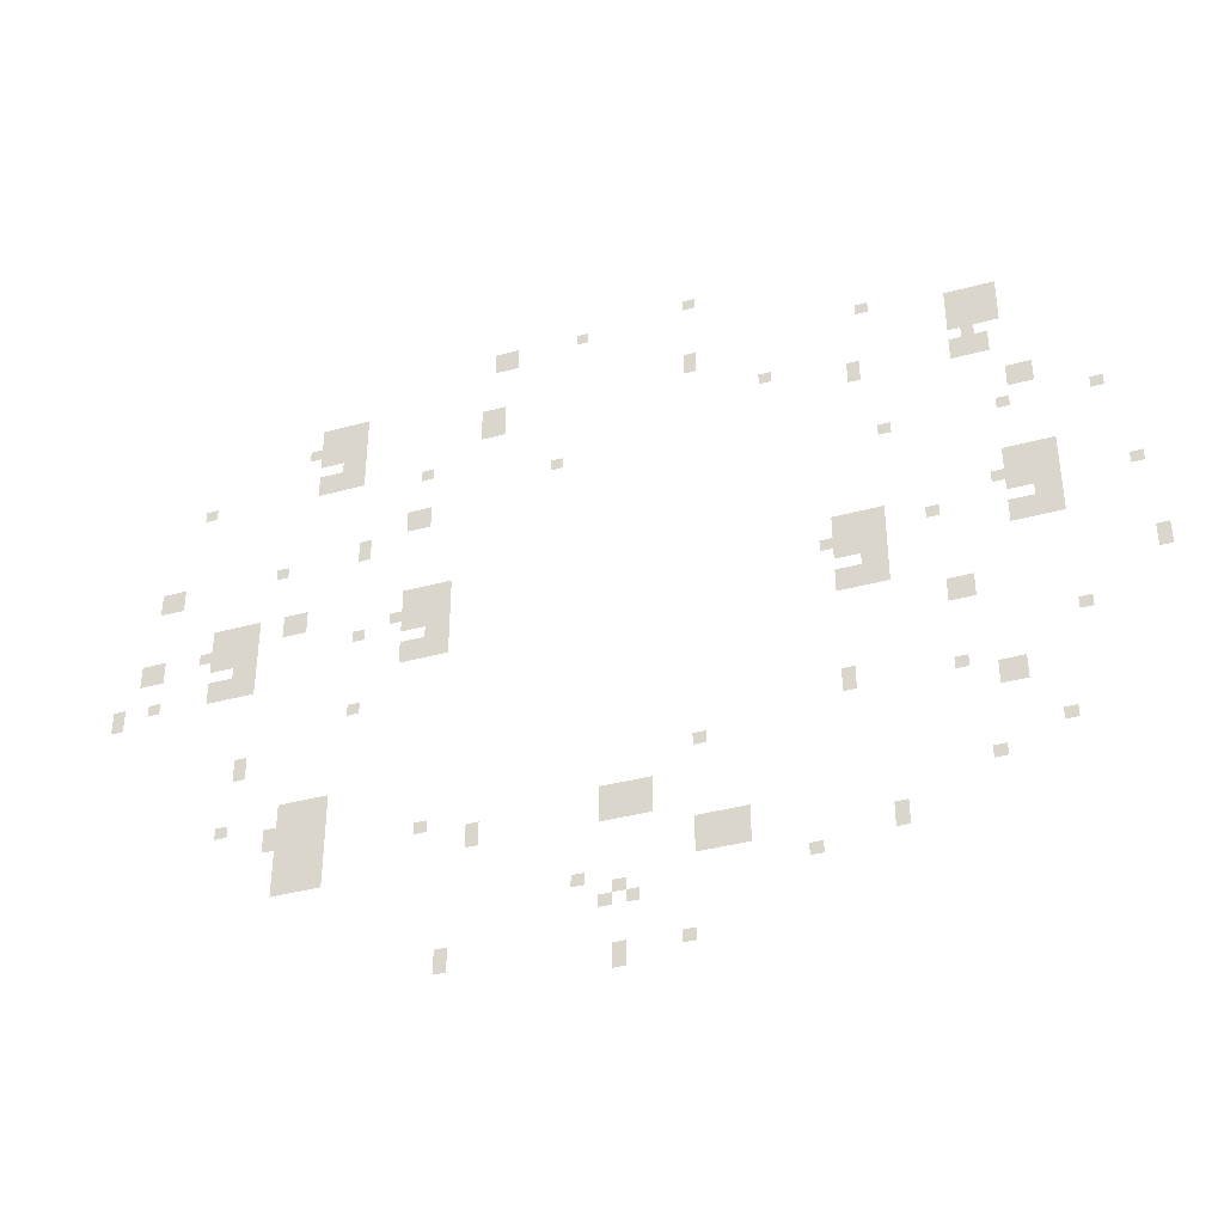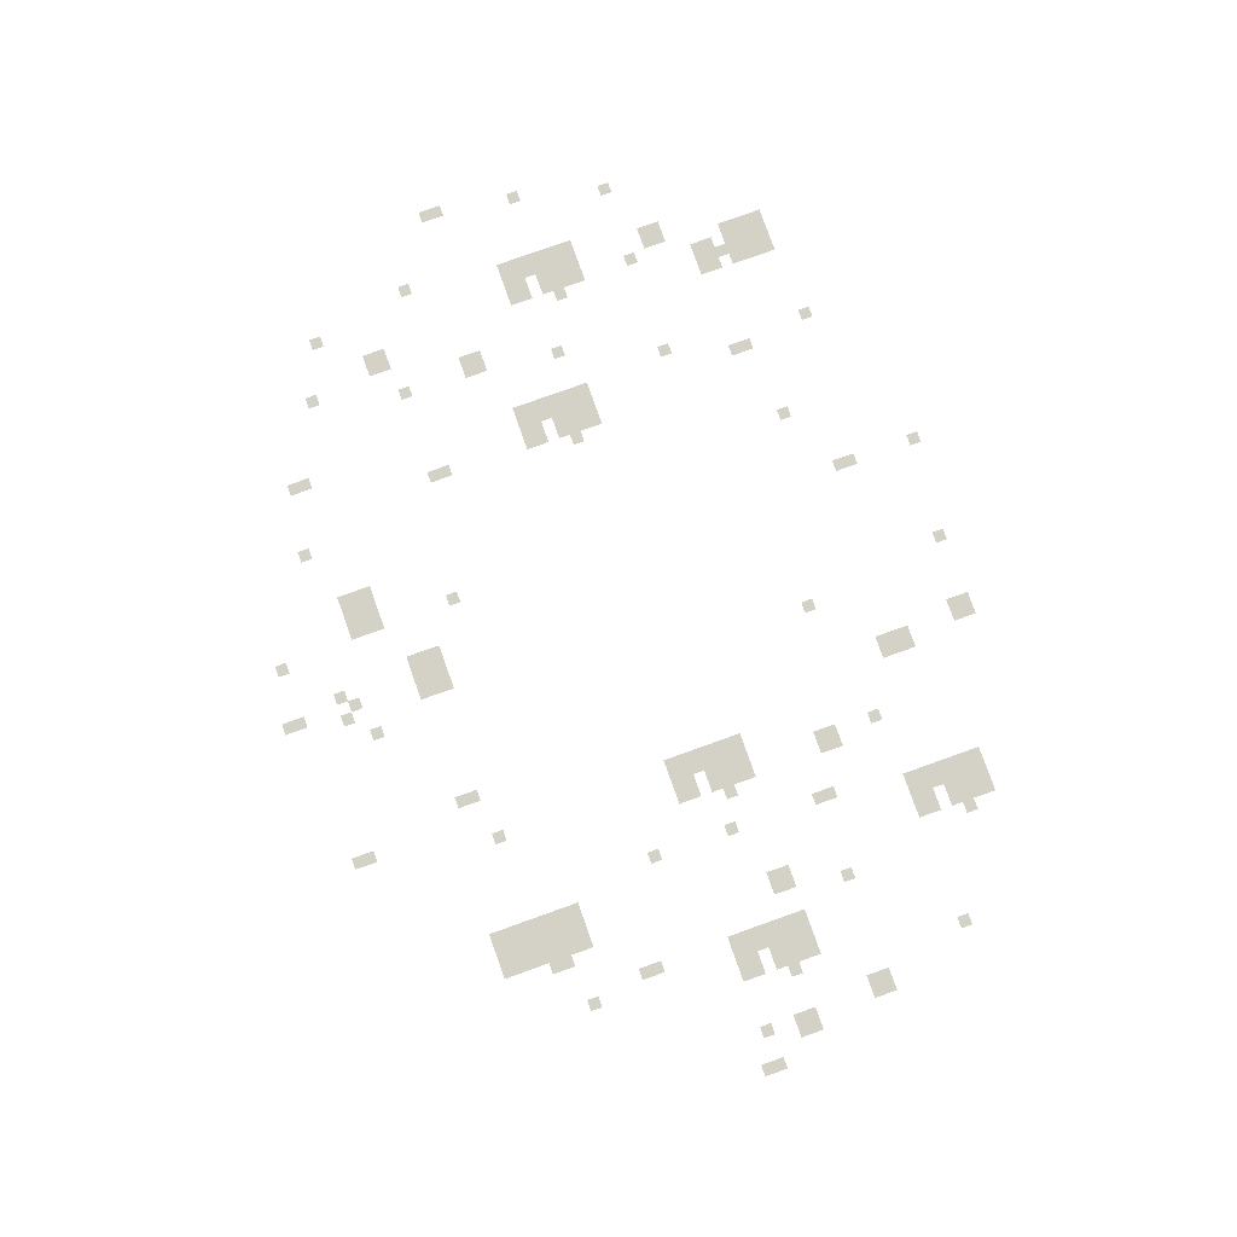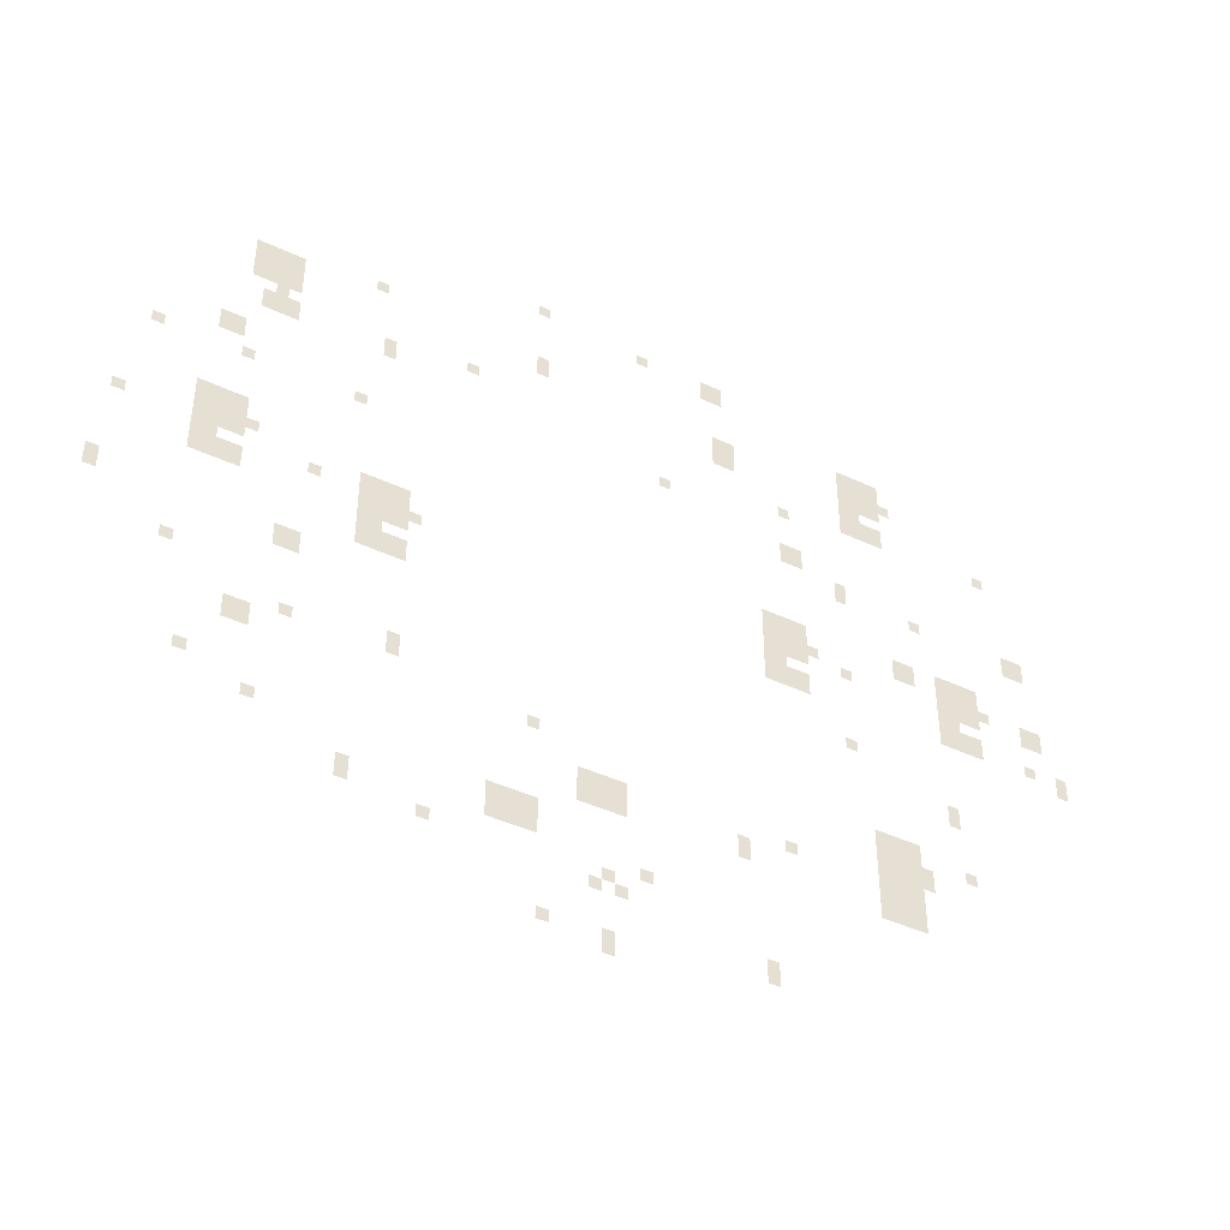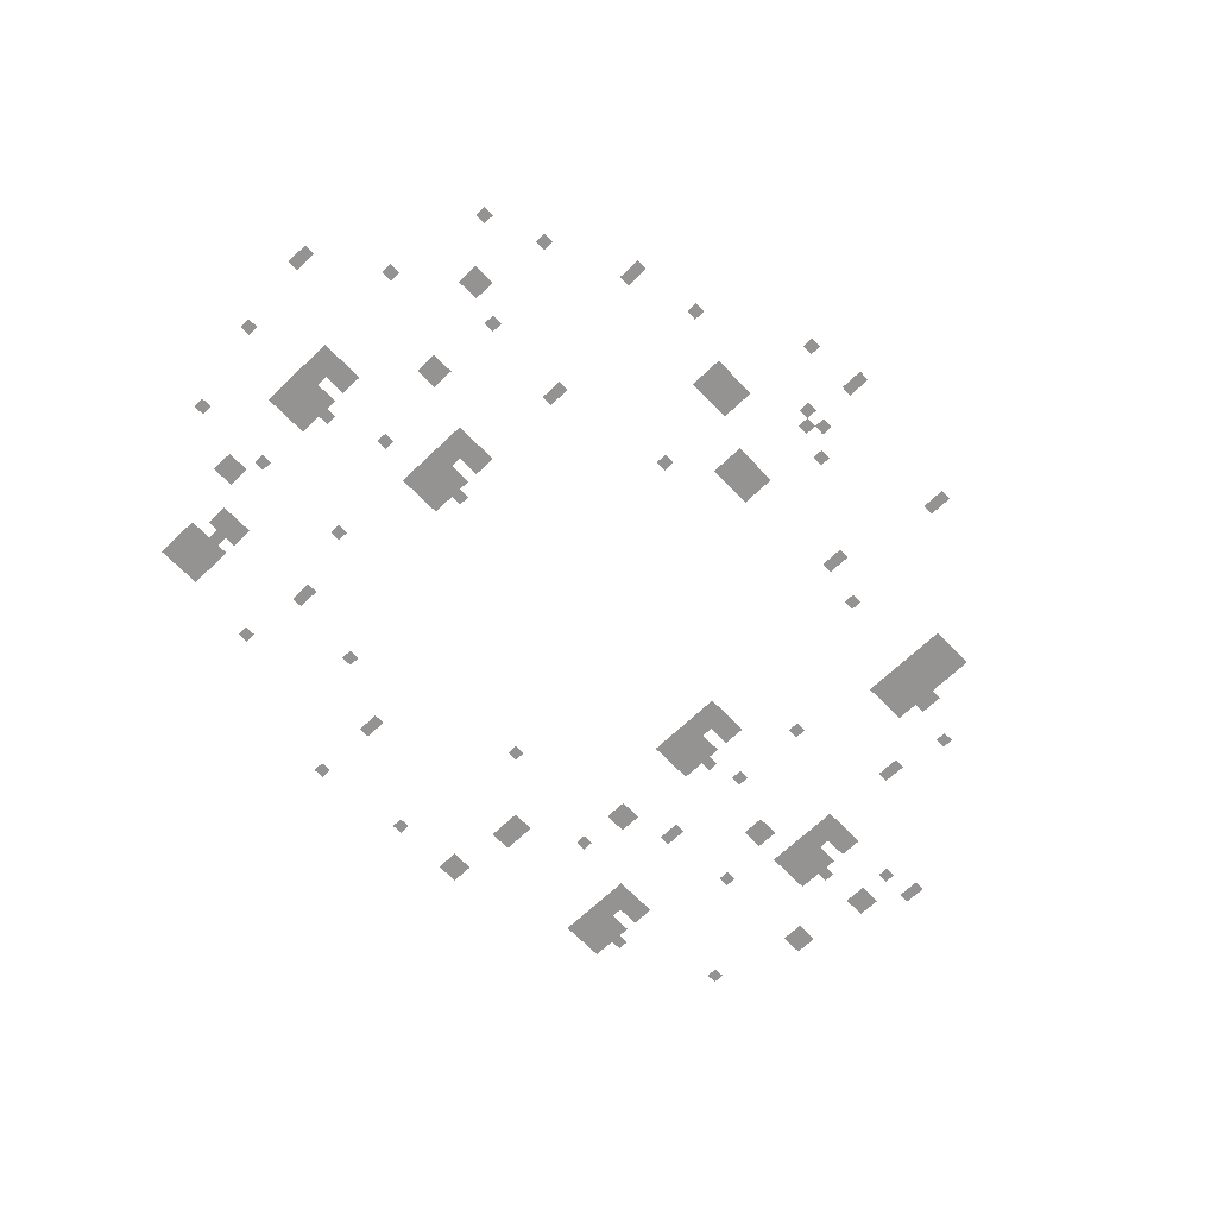
<metadata>
{"format":"obj","ext":"obj","renderer":"f3d","projection":"perspective","resolution":1024,"background":"white","views":[{"elev":-38.8,"azim":-161.1,"up":"+Y"},{"elev":79.8,"azim":70.4,"up":"+Z"},{"elev":-42.4,"azim":-29.5,"up":"+Y"},{"elev":-66.8,"azim":-46.2,"up":"+Z"}]}
</metadata>
<code>
v -1792 -928 0
v -1824 -928 0
v -1824 -896 0
v -1792 -896 0
v -1504 -960 0
v -1536 -960 0
v -1536 -928 0
v -1504 -928 0
v -2240 -1088 0
v -2272 -1088 0
v -2272 -1056 0
v -2240 -1056 0
v -1792 -1120 0
v -1824 -1120 0
v -1824 -1088 0
v -1792 -1088 0
v -1248 -1152 0
v -1280 -1152 0
v -1280 -1120 0
v -1248 -1120 0
v -1312 -1152 0
v -1312 -1120 0
v -1792 -1152 0
v -1824 -1152 0
v -1248 -1184 0
v -1280 -1184 0
v -1312 -1184 0
v -1248 -1216 0
v -1280 -1216 0
v -1312 -1216 0
v -1984 -1248 0
v -2016 -1248 0
v -2016 -1216 0
v -1984 -1216 0
v -480 -1280 0
v -512 -1280 0
v -512 -1248 0
v -480 -1248 0
v -1088 -1312 0
v -1120 -1312 0
v -1120 -1280 0
v -1088 -1280 0
v -1440 -1376 0
v -1472 -1376 0
v -1472 -1344 0
v -1440 -1344 0
v -2272 -1504 0
v -2304 -1504 0
v -2304 -1472 0
v -2272 -1472 0
v -2560 -1504 0
v -2592 -1504 0
v -2592 -1472 0
v -2560 -1472 0
v -2784 -1504 0
v -2816 -1504 0
v -2816 -1472 0
v -2784 -1472 0
v -704 -1536 0
v -736 -1536 0
v -736 -1504 0
v -704 -1504 0
v -2848 -1760 0
v -2880 -1760 0
v -2880 -1728 0
v -2848 -1728 0
v -928 -1792 0
v -960 -1792 0
v -960 -1760 0
v -928 -1760 0
v -2368 -1792 0
v -2400 -1792 0
v -2400 -1760 0
v -2368 -1760 0
v -384 -1888 0
v -416 -1888 0
v -416 -1856 0
v -384 -1856 0
v -928 -2016 0
v -960 -2016 0
v -960 -1984 0
v -928 -1984 0
v -2688 -2144 0
v -2720 -2144 0
v -2720 -2112 0
v -2688 -2112 0
v -2144 -2208 0
v -2176 -2208 0
v -2176 -2176 0
v -2144 -2176 0
v -2144 -2240 0
v -2176 -2240 0
v -2400 -2240 0
v -2432 -2240 0
v -2432 -2208 0
v -2400 -2208 0
v -608 -2304 0
v -640 -2304 0
v -640 -2272 0
v -608 -2272 0
v -1792 -2304 0
v -1824 -2304 0
v -1824 -2272 0
v -1792 -2272 0
v -1120 -2400 0
v -1152 -2400 0
v -1152 -2368 0
v -1120 -2368 0
v -1568 -2400 0
v -1600 -2400 0
v -1600 -2368 0
v -1568 -2368 0
v -1632 -2400 0
v -1632 -2368 0
v -1664 -2400 0
v -1664 -2368 0
v -1696 -2400 0
v -1696 -2368 0
v -1248 -2432 0
v -1280 -2432 0
v -1280 -2400 0
v -1248 -2400 0
v -1568 -2432 0
v -1600 -2432 0
v -1632 -2432 0
v -1664 -2432 0
v -1696 -2432 0
v -2624 -2432 0
v -2656 -2432 0
v -2656 -2400 0
v -2624 -2400 0
v -1248 -2464 0
v -1280 -2464 0
v -1568 -2464 0
v -1600 -2464 0
v -1632 -2464 0
v -1664 -2464 0
v -1696 -2464 0
v -2464 -2496 0
v -2496 -2496 0
v -2496 -2464 0
v -2464 -2464 0
v -1792 -2528 0
v -1824 -2528 0
v -1824 -2496 0
v -1792 -2496 0
v -1856 -2528 0
v -1856 -2496 0
v -1888 -2528 0
v -1888 -2496 0
v -1920 -2528 0
v -1920 -2496 0
v -1792 -2560 0
v -1824 -2560 0
v -1856 -2560 0
v -1888 -2560 0
v -1920 -2560 0
v -1792 -2592 0
v -1824 -2592 0
v -1856 -2592 0
v -1888 -2592 0
v -1920 -2592 0
v -1504 -2624 0
v -1536 -2624 0
v -1536 -2592 0
v -1504 -2592 0
v -1600 -2656 0
v -1632 -2656 0
v -1632 -2624 0
v -1600 -2624 0
v -2048 -2656 0
v -2080 -2656 0
v -2080 -2624 0
v -2048 -2624 0
v -1568 -2688 0
v -1600 -2688 0
v -1568 -2656 0
v -1632 -2688 0
v -1664 -2688 0
v -1664 -2656 0
v -1184 -2752 0
v -1216 -2752 0
v -1216 -2720 0
v -1184 -2720 0
v -1184 -2784 0
v -1216 -2784 0
v -1760 -2816 0
v -1792 -2816 0
v -1792 -2784 0
v -1760 -2784 0
v -1280 -960 0
v -1312 -960 0
v -1312 -928 0
v -1280 -928 0
v -1344 -960 0
v -1344 -928 0
v -1280 -992 0
v -1312 -992 0
v -1344 -992 0
v -800 -1088 0
v -832 -1088 0
v -832 -1056 0
v -800 -1056 0
v -864 -1088 0
v -864 -1056 0
v -896 -1088 0
v -896 -1056 0
v -928 -1088 0
v -928 -1056 0
v -800 -1120 0
v -832 -1120 0
v -864 -1120 0
v -896 -1120 0
v -928 -1120 0
v -2464 -1120 0
v -2496 -1120 0
v -2496 -1088 0
v -2464 -1088 0
v -2528 -1120 0
v -2528 -1088 0
v -2560 -1120 0
v -2560 -1088 0
v -2592 -1120 0
v -2592 -1088 0
v -768 -1152 0
v -800 -1152 0
v -768 -1120 0
v -832 -1152 0
v -864 -1152 0
v -896 -1152 0
v -928 -1152 0
v -2464 -1152 0
v -2496 -1152 0
v -2528 -1152 0
v -2560 -1152 0
v -2592 -1152 0
v -800 -1184 0
v -832 -1184 0
v -864 -1184 0
v -896 -1184 0
v -928 -1184 0
v -2464 -1184 0
v -2496 -1184 0
v -2528 -1184 0
v -2560 -1184 0
v -2592 -1184 0
v -864 -1216 0
v -896 -1216 0
v -928 -1216 0
v -2464 -1216 0
v -2496 -1216 0
v -2528 -1216 0
v -2560 -1216 0
v -2592 -1216 0
v -800 -1248 0
v -832 -1248 0
v -832 -1216 0
v -800 -1216 0
v -864 -1248 0
v -896 -1248 0
v -928 -1248 0
v -2496 -1248 0
v -2528 -1248 0
v -800 -1280 0
v -832 -1280 0
v -864 -1280 0
v -896 -1280 0
v -928 -1280 0
v -2208 -1280 0
v -2240 -1280 0
v -2240 -1248 0
v -2208 -1248 0
v -2464 -1280 0
v -2496 -1280 0
v -2464 -1248 0
v -2528 -1280 0
v -2560 -1280 0
v -2560 -1248 0
v -2208 -1312 0
v -2240 -1312 0
v -2464 -1312 0
v -2496 -1312 0
v -2528 -1312 0
v -2560 -1312 0
v -2592 -1408 0
v -2624 -1408 0
v -2624 -1376 0
v -2592 -1376 0
v -2656 -1408 0
v -2656 -1376 0
v -1056 -1440 0
v -1088 -1440 0
v -1088 -1408 0
v -1056 -1408 0
v -1120 -1440 0
v -1120 -1408 0
v -2592 -1440 0
v -2624 -1440 0
v -2656 -1440 0
v -1056 -1472 0
v -1088 -1472 0
v -1120 -1472 0
v -928 -1504 0
v -960 -1504 0
v -960 -1472 0
v -928 -1472 0
v -384 -1536 0
v -416 -1536 0
v -416 -1504 0
v -384 -1504 0
v -448 -1536 0
v -448 -1504 0
v -928 -1536 0
v -960 -1536 0
v -384 -1568 0
v -416 -1568 0
v -448 -1568 0
v -2560 -1664 0
v -2592 -1664 0
v -2592 -1632 0
v -2560 -1632 0
v -2624 -1664 0
v -2624 -1632 0
v -2656 -1664 0
v -2656 -1632 0
v -2688 -1664 0
v -2688 -1632 0
v -544 -1696 0
v -576 -1696 0
v -576 -1664 0
v -544 -1664 0
v -608 -1696 0
v -608 -1664 0
v -640 -1696 0
v -640 -1664 0
v -672 -1696 0
v -672 -1664 0
v -736 -1696 0
v -768 -1696 0
v -768 -1664 0
v -736 -1664 0
v -800 -1696 0
v -800 -1664 0
v -1056 -1696 0
v -1088 -1696 0
v -1088 -1664 0
v -1056 -1664 0
v -1120 -1696 0
v -1120 -1664 0
v -1152 -1696 0
v -1152 -1664 0
v -1184 -1696 0
v -1184 -1664 0
v -2560 -1696 0
v -2592 -1696 0
v -2624 -1696 0
v -2656 -1696 0
v -2688 -1696 0
v -544 -1728 0
v -576 -1728 0
v -608 -1728 0
v -640 -1728 0
v -672 -1728 0
v -736 -1728 0
v -768 -1728 0
v -800 -1728 0
v -1056 -1728 0
v -1088 -1728 0
v -1120 -1728 0
v -1152 -1728 0
v -1184 -1728 0
v -2528 -1728 0
v -2560 -1728 0
v -2528 -1696 0
v -2592 -1728 0
v -2624 -1728 0
v -2656 -1728 0
v -2688 -1728 0
v -512 -1760 0
v -544 -1760 0
v -512 -1728 0
v -576 -1760 0
v -608 -1760 0
v -640 -1760 0
v -672 -1760 0
v -1024 -1760 0
v -1056 -1760 0
v -1024 -1728 0
v -1088 -1760 0
v -1120 -1760 0
v -1152 -1760 0
v -1184 -1760 0
v -2144 -1760 0
v -2176 -1760 0
v -2176 -1728 0
v -2144 -1728 0
v -2208 -1760 0
v -2208 -1728 0
v -2240 -1760 0
v -2240 -1728 0
v -2272 -1760 0
v -2272 -1728 0
v -2560 -1760 0
v -2592 -1760 0
v -2624 -1760 0
v -2656 -1760 0
v -2688 -1760 0
v -544 -1792 0
v -576 -1792 0
v -608 -1792 0
v -640 -1792 0
v -672 -1792 0
v -1056 -1792 0
v -1088 -1792 0
v -1120 -1792 0
v -1152 -1792 0
v -1184 -1792 0
v -2144 -1792 0
v -2176 -1792 0
v -2208 -1792 0
v -2240 -1792 0
v -2272 -1792 0
v -2624 -1792 0
v -2656 -1792 0
v -2688 -1792 0
v -608 -1824 0
v -640 -1824 0
v -672 -1824 0
v -1120 -1824 0
v -1152 -1824 0
v -1184 -1824 0
v -2112 -1824 0
v -2144 -1824 0
v -2112 -1792 0
v -2176 -1824 0
v -2208 -1824 0
v -2240 -1824 0
v -2272 -1824 0
v -2560 -1824 0
v -2592 -1824 0
v -2592 -1792 0
v -2560 -1792 0
v -2624 -1824 0
v -2656 -1824 0
v -2688 -1824 0
v -544 -1856 0
v -576 -1856 0
v -576 -1824 0
v -544 -1824 0
v -608 -1856 0
v -640 -1856 0
v -672 -1856 0
v -1056 -1856 0
v -1088 -1856 0
v -1088 -1824 0
v -1056 -1824 0
v -1120 -1856 0
v -1152 -1856 0
v -1184 -1856 0
v -2144 -1856 0
v -2176 -1856 0
v -2208 -1856 0
v -2240 -1856 0
v -2272 -1856 0
v -2560 -1856 0
v -2592 -1856 0
v -2624 -1856 0
v -2656 -1856 0
v -2688 -1856 0
v -288 -1888 0
v -320 -1888 0
v -320 -1856 0
v -288 -1856 0
v -544 -1888 0
v -576 -1888 0
v -608 -1888 0
v -640 -1888 0
v -672 -1888 0
v -1056 -1888 0
v -1088 -1888 0
v -1120 -1888 0
v -1152 -1888 0
v -1184 -1888 0
v -2208 -1888 0
v -2240 -1888 0
v -2272 -1888 0
v -288 -1920 0
v -320 -1920 0
v -2144 -1920 0
v -2176 -1920 0
v -2176 -1888 0
v -2144 -1888 0
v -2208 -1920 0
v -2240 -1920 0
v -2272 -1920 0
v -2144 -1952 0
v -2176 -1952 0
v -2208 -1952 0
v -2240 -1952 0
v -2272 -1952 0
v -2880 -1984 0
v -2912 -1984 0
v -2912 -1952 0
v -2880 -1952 0
v -2400 -2016 0
v -2432 -2016 0
v -2432 -1984 0
v -2400 -1984 0
v -2464 -2016 0
v -2464 -1984 0
v -2880 -2016 0
v -2912 -2016 0
v -2400 -2048 0
v -2432 -2048 0
v -2464 -2048 0
v -640 -2112 0
v -672 -2112 0
v -672 -2080 0
v -640 -2080 0
v -640 -2144 0
v -672 -2144 0
v -768 -2272 0
v -800 -2272 0
v -800 -2240 0
v -768 -2240 0
v -832 -2272 0
v -832 -2240 0
v -864 -2272 0
v -864 -2240 0
v -896 -2272 0
v -896 -2240 0
v -2496 -2272 0
v -2528 -2272 0
v -2528 -2240 0
v -2496 -2240 0
v -2560 -2272 0
v -2560 -2240 0
v -768 -2304 0
v -800 -2304 0
v -832 -2304 0
v -864 -2304 0
v -896 -2304 0
v -2496 -2304 0
v -2528 -2304 0
v -2560 -2304 0
v -736 -2336 0
v -768 -2336 0
v -736 -2304 0
v -800 -2336 0
v -832 -2336 0
v -864 -2336 0
v -896 -2336 0
v -736 -2368 0
v -768 -2368 0
v -800 -2368 0
v -832 -2368 0
v -864 -2368 0
v -896 -2368 0
v -768 -2400 0
v -800 -2400 0
v -832 -2400 0
v -864 -2400 0
v -896 -2400 0
v -768 -2432 0
v -800 -2432 0
v -832 -2432 0
v -864 -2432 0
v -896 -2432 0
v -768 -2464 0
v -800 -2464 0
v -832 -2464 0
v -864 -2464 0
v -896 -2464 0
v -768 -2496 0
v -800 -2496 0
v -832 -2496 0
v -864 -2496 0
v -896 -2496 0
v -2240 -2592 0
v -2272 -2592 0
v -2272 -2560 0
v -2240 -2560 0
v -2240 -2624 0
v -2272 -2624 0
v -1600 -2816 0
v -1632 -2816 0
v -1632 -2784 0
v -1600 -2784 0
v -1600 -2848 0
v -1632 -2848 0
v -352 -1760 0
v -384 -1760 0
v -384 -1728 0
v -352 -1728 0
v -416 -1760 0
v -416 -1728 0
v -352 -1792 0
v -384 -1792 0
v -416 -1792 0
g mesh_0007
f 1 2 3 4
f 5 6 7 8
f 9 10 11 12
f 13 14 15 16
f 17 18 19 20
f 18 21 22 19
f 23 24 14 13
f 25 26 18 17
f 26 27 21 18
f 28 29 26 25
f 29 30 27 26
f 31 32 33 34
f 35 36 37 38
f 39 40 41 42
f 43 44 45 46
f 47 48 49 50
f 51 52 53 54
f 55 56 57 58
f 59 60 61 62
f 63 64 65 66
f 67 68 69 70
f 71 72 73 74
f 75 76 77 78
f 79 80 81 82
f 83 84 85 86
f 87 88 89 90
f 91 92 88 87
f 93 94 95 96
f 97 98 99 100
f 101 102 103 104
f 105 106 107 108
f 109 110 111 112
f 110 113 114 111
f 113 115 116 114
f 115 117 118 116
f 119 120 121 122
f 123 124 110 109
f 124 125 113 110
f 125 126 115 113
f 126 127 117 115
f 128 129 130 131
f 132 133 120 119
f 134 135 124 123
f 135 136 125 124
f 136 137 126 125
f 137 138 127 126
f 139 140 141 142
f 143 144 145 146
f 144 147 148 145
f 147 149 150 148
f 149 151 152 150
f 153 154 144 143
f 154 155 147 144
f 155 156 149 147
f 156 157 151 149
f 158 159 154 153
f 159 160 155 154
f 160 161 156 155
f 161 162 157 156
f 163 164 165 166
f 167 168 169 170
f 171 172 173 174
f 175 176 167 177
f 178 179 180 168
f 181 182 183 184
f 185 186 182 181
f 187 188 189 190
g mesh_0008
f 191 192 193 194
f 192 195 196 193
f 197 198 192 191
f 198 199 195 192
f 200 201 202 203
f 201 204 205 202
f 204 206 207 205
f 206 208 209 207
f 210 211 201 200
f 211 212 204 201
f 212 213 206 204
f 213 214 208 206
f 215 216 217 218
f 216 219 220 217
f 219 221 222 220
f 221 223 224 222
f 225 226 210 227
f 226 228 211 210
f 228 229 212 211
f 229 230 213 212
f 230 231 214 213
f 232 233 216 215
f 233 234 219 216
f 234 235 221 219
f 235 236 223 221
f 237 238 228 226
f 238 239 229 228
f 239 240 230 229
f 240 241 231 230
f 242 243 233 232
f 243 244 234 233
f 244 245 235 234
f 245 246 236 235
f 247 248 240 239
f 248 249 241 240
f 250 251 243 242
f 251 252 244 243
f 252 253 245 244
f 253 254 246 245
f 255 256 257 258
f 256 259 247 257
f 259 260 248 247
f 260 261 249 248
f 262 263 252 251
f 264 265 256 255
f 265 266 259 256
f 266 267 260 259
f 267 268 261 260
f 269 270 271 272
f 273 274 262 275
f 274 276 263 262
f 276 277 278 263
f 279 280 270 269
f 281 282 274 273
f 282 283 276 274
f 283 284 277 276
f 285 286 287 288
f 286 289 290 287
f 291 292 293 294
f 292 295 296 293
f 297 298 286 285
f 298 299 289 286
f 300 301 292 291
f 301 302 295 292
f 303 304 305 306
f 307 308 309 310
f 308 311 312 309
f 313 314 304 303
f 315 316 308 307
f 316 317 311 308
f 318 319 320 321
f 319 322 323 320
f 322 324 325 323
f 324 326 327 325
f 328 329 330 331
f 329 332 333 330
f 332 334 335 333
f 334 336 337 335
f 338 339 340 341
f 339 342 343 340
f 344 345 346 347
f 345 348 349 346
f 348 350 351 349
f 350 352 353 351
f 354 355 319 318
f 355 356 322 319
f 356 357 324 322
f 357 358 326 324
f 359 360 329 328
f 360 361 332 329
f 361 362 334 332
f 362 363 336 334
f 364 365 339 338
f 365 366 342 339
f 367 368 345 344
f 368 369 348 345
f 369 370 350 348
f 370 371 352 350
f 372 373 354 374
f 373 375 355 354
f 375 376 356 355
f 376 377 357 356
f 377 378 358 357
f 379 380 359 381
f 380 382 360 359
f 382 383 361 360
f 383 384 362 361
f 384 385 363 362
f 386 387 367 388
f 387 389 368 367
f 389 390 369 368
f 390 391 370 369
f 391 392 371 370
f 393 394 395 396
f 394 397 398 395
f 397 399 400 398
f 399 401 402 400
f 403 404 375 373
f 404 405 376 375
f 405 406 377 376
f 406 407 378 377
f 408 409 382 380
f 409 410 383 382
f 410 411 384 383
f 411 412 385 384
f 413 414 389 387
f 414 415 390 389
f 415 416 391 390
f 416 417 392 391
f 418 419 394 393
f 419 420 397 394
f 420 421 399 397
f 421 422 401 399
f 423 424 406 405
f 424 425 407 406
f 426 427 411 410
f 427 428 412 411
f 429 430 416 415
f 430 431 417 416
f 432 433 418 434
f 433 435 419 418
f 435 436 420 419
f 436 437 421 420
f 437 438 422 421
f 439 440 441 442
f 440 443 423 441
f 443 444 424 423
f 444 445 425 424
f 446 447 448 449
f 447 450 426 448
f 450 451 427 426
f 451 452 428 427
f 453 454 455 456
f 454 457 429 455
f 457 458 430 429
f 458 459 431 430
f 460 461 435 433
f 461 462 436 435
f 462 463 437 436
f 463 464 438 437
f 465 466 440 439
f 466 467 443 440
f 467 468 444 443
f 468 469 445 444
f 470 471 472 473
f 474 475 447 446
f 475 476 450 447
f 476 477 451 450
f 477 478 452 451
f 479 480 454 453
f 480 481 457 454
f 481 482 458 457
f 482 483 459 458
f 484 485 463 462
f 485 486 464 463
f 487 488 471 470
f 489 490 491 492
f 490 493 484 491
f 493 494 485 484
f 494 495 486 485
f 496 497 490 489
f 497 498 493 490
f 498 499 494 493
f 499 500 495 494
f 501 502 503 504
f 505 506 507 508
f 506 509 510 507
f 511 512 502 501
f 513 514 506 505
f 514 515 509 506
f 516 517 518 519
f 520 521 517 516
f 522 523 524 525
f 523 526 527 524
f 526 528 529 527
f 528 530 531 529
f 532 533 534 535
f 533 536 537 534
f 538 539 523 522
f 539 540 526 523
f 540 541 528 526
f 541 542 530 528
f 543 544 533 532
f 544 545 536 533
f 546 547 538 548
f 547 549 539 538
f 549 550 540 539
f 550 551 541 540
f 551 552 542 541
f 553 554 547 546
f 554 555 549 547
f 555 556 550 549
f 556 557 551 550
f 557 558 552 551
f 559 560 555 554
f 560 561 556 555
f 561 562 557 556
f 562 563 558 557
f 564 565 560 559
f 565 566 561 560
f 566 567 562 561
f 567 568 563 562
f 569 570 565 564
f 570 571 566 565
f 571 572 567 566
f 572 573 568 567
f 574 575 570 569
f 575 576 571 570
f 576 577 572 571
f 577 578 573 572
f 579 580 581 582
f 583 584 580 579
f 585 586 587 588
f 589 590 586 585
g mesh_0009
f 591 592 593 594
f 592 595 596 593
f 597 598 592 591
f 598 599 595 592

</code>
